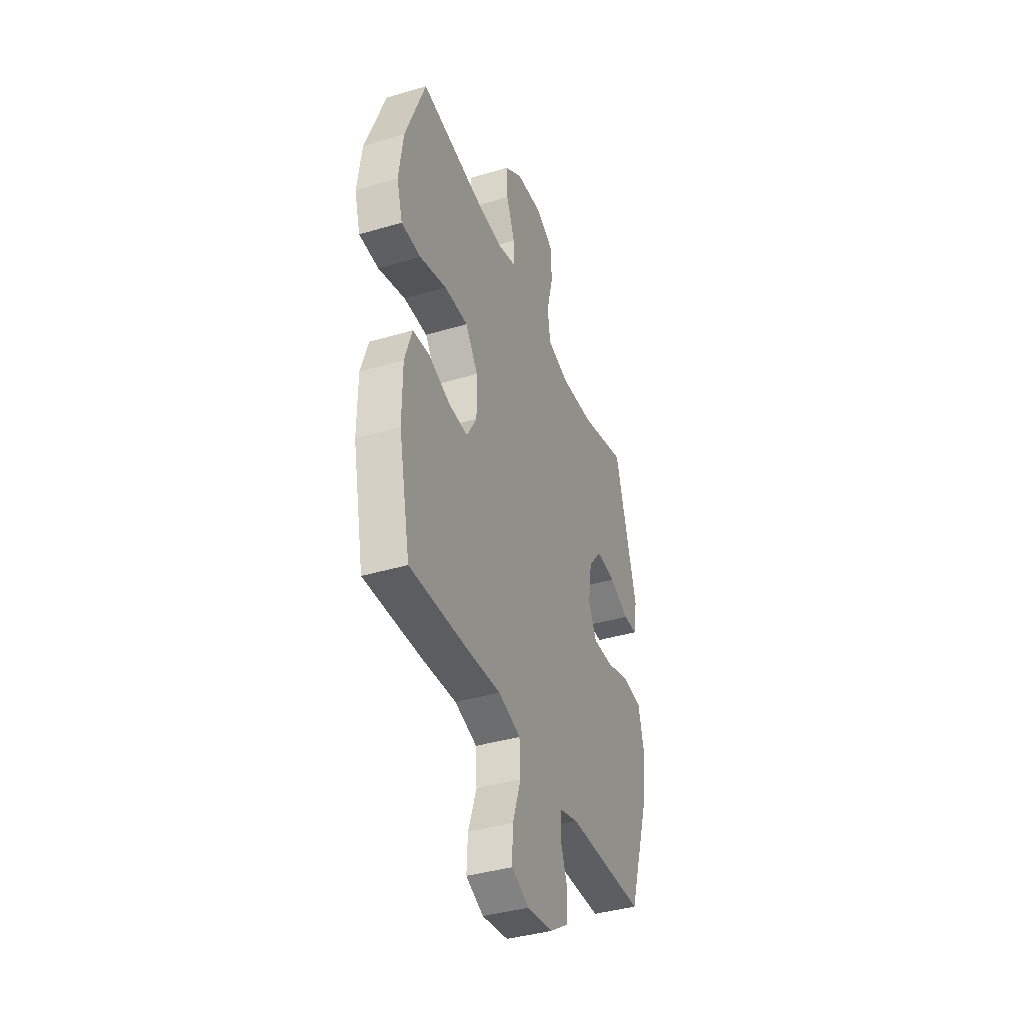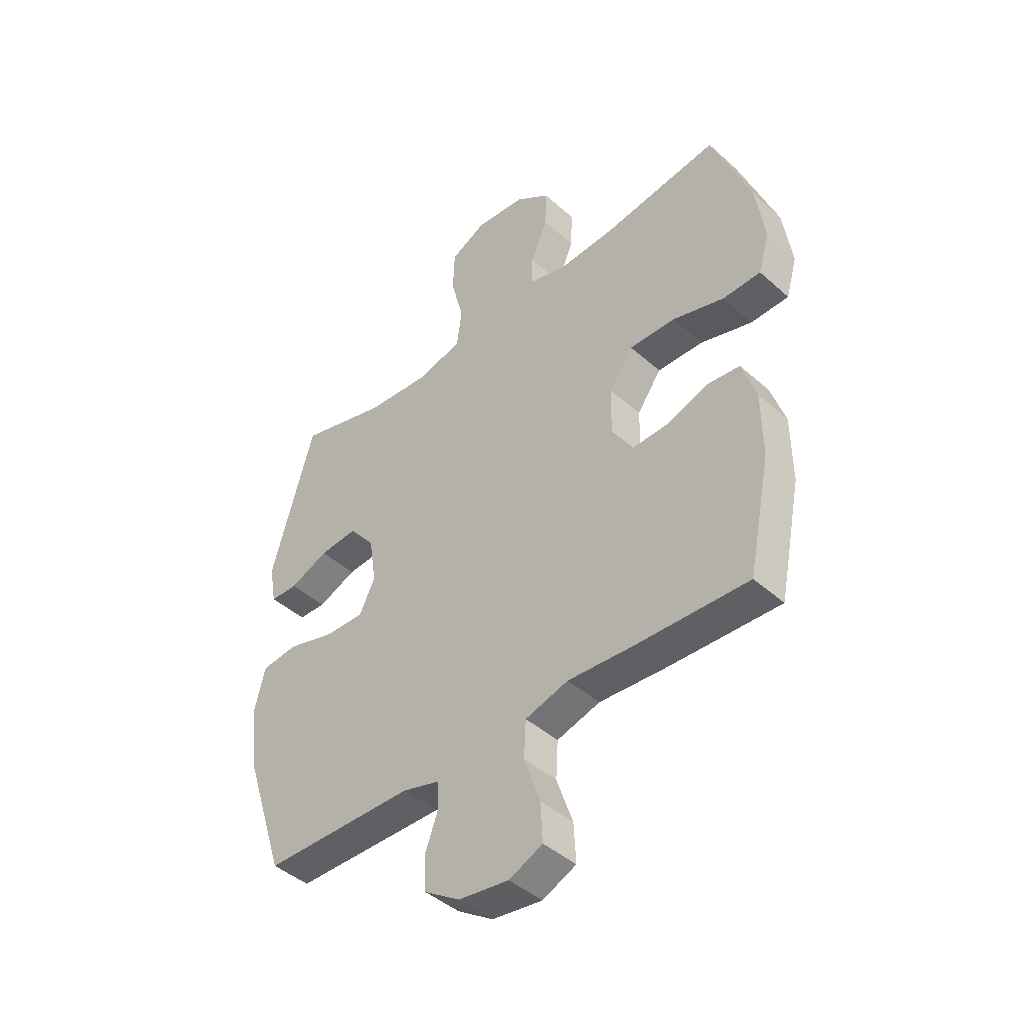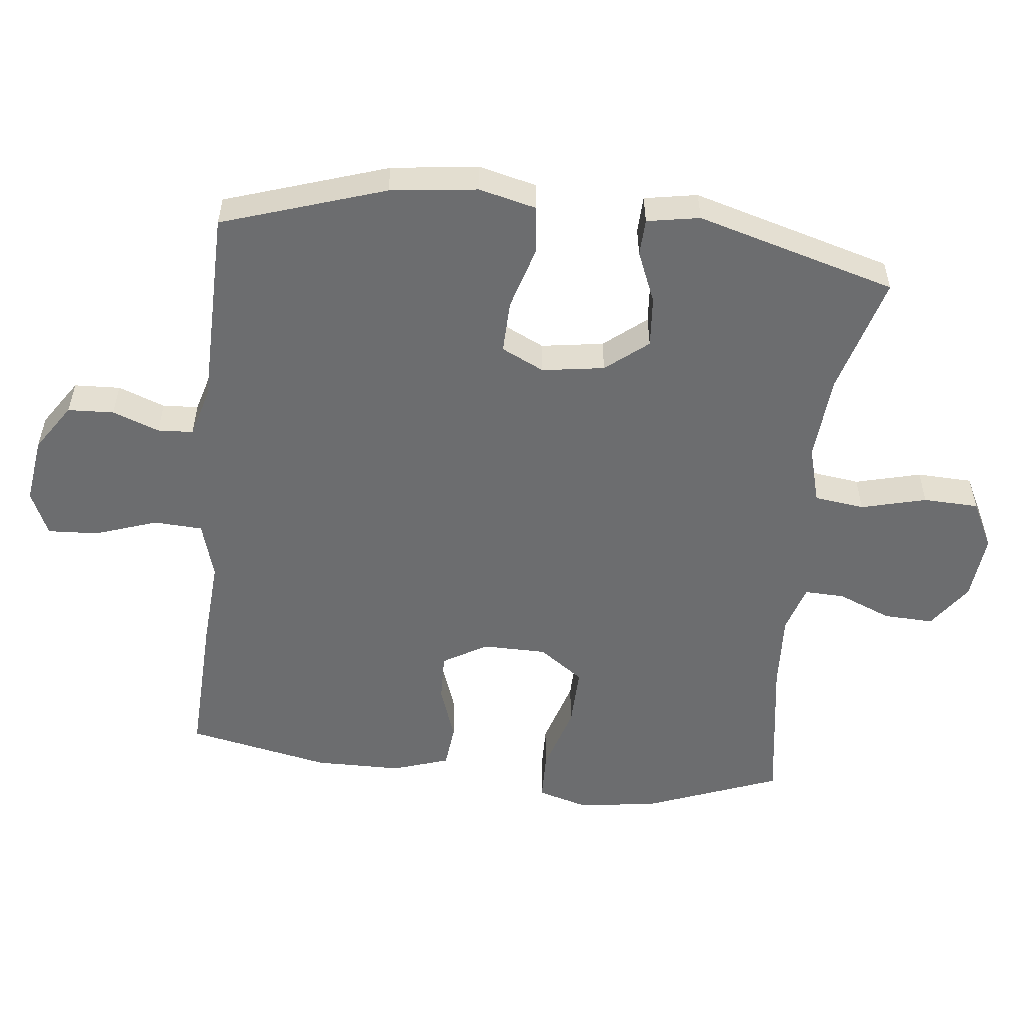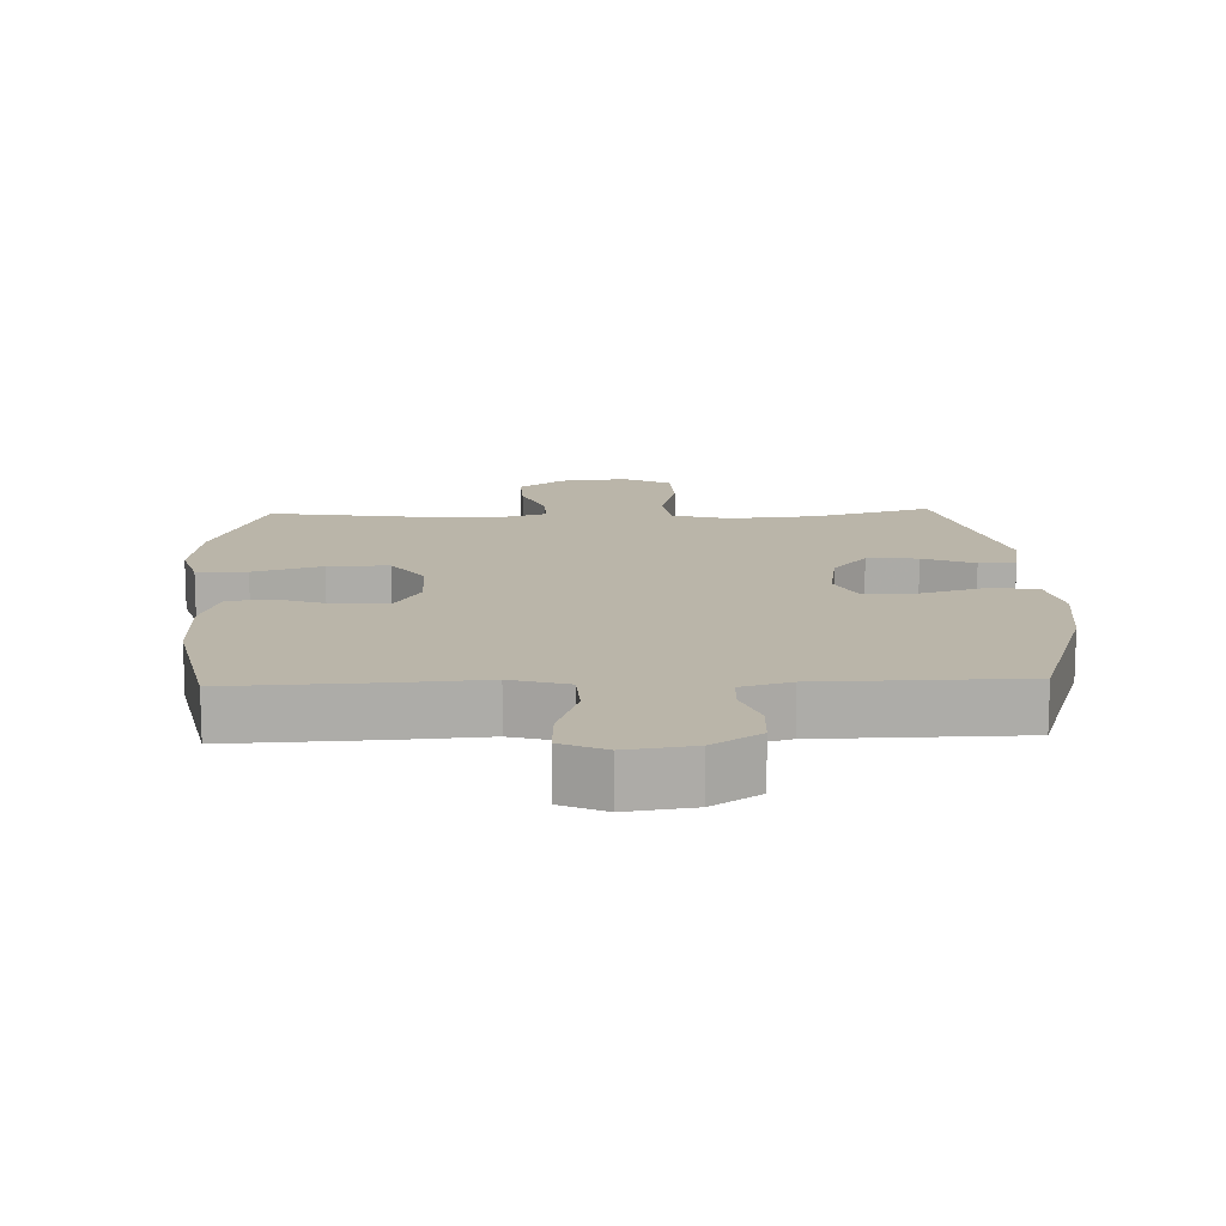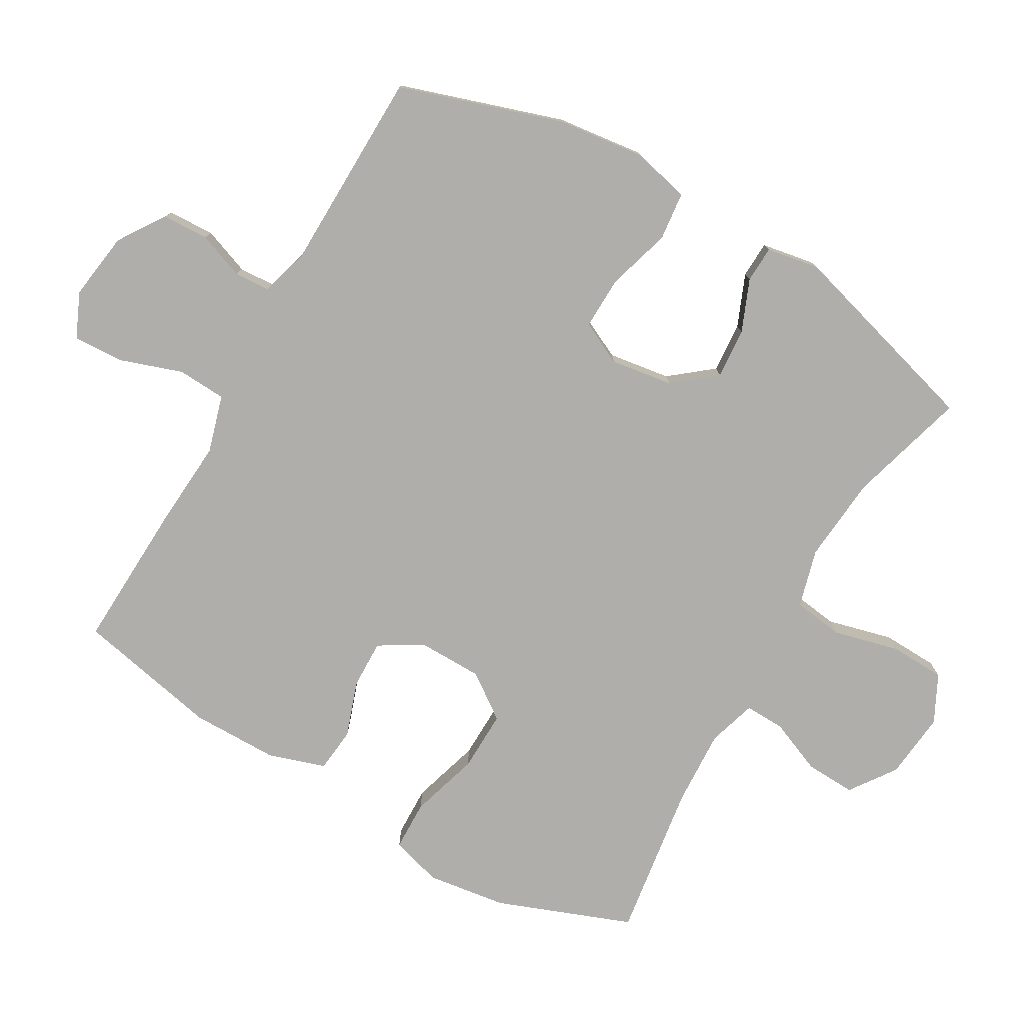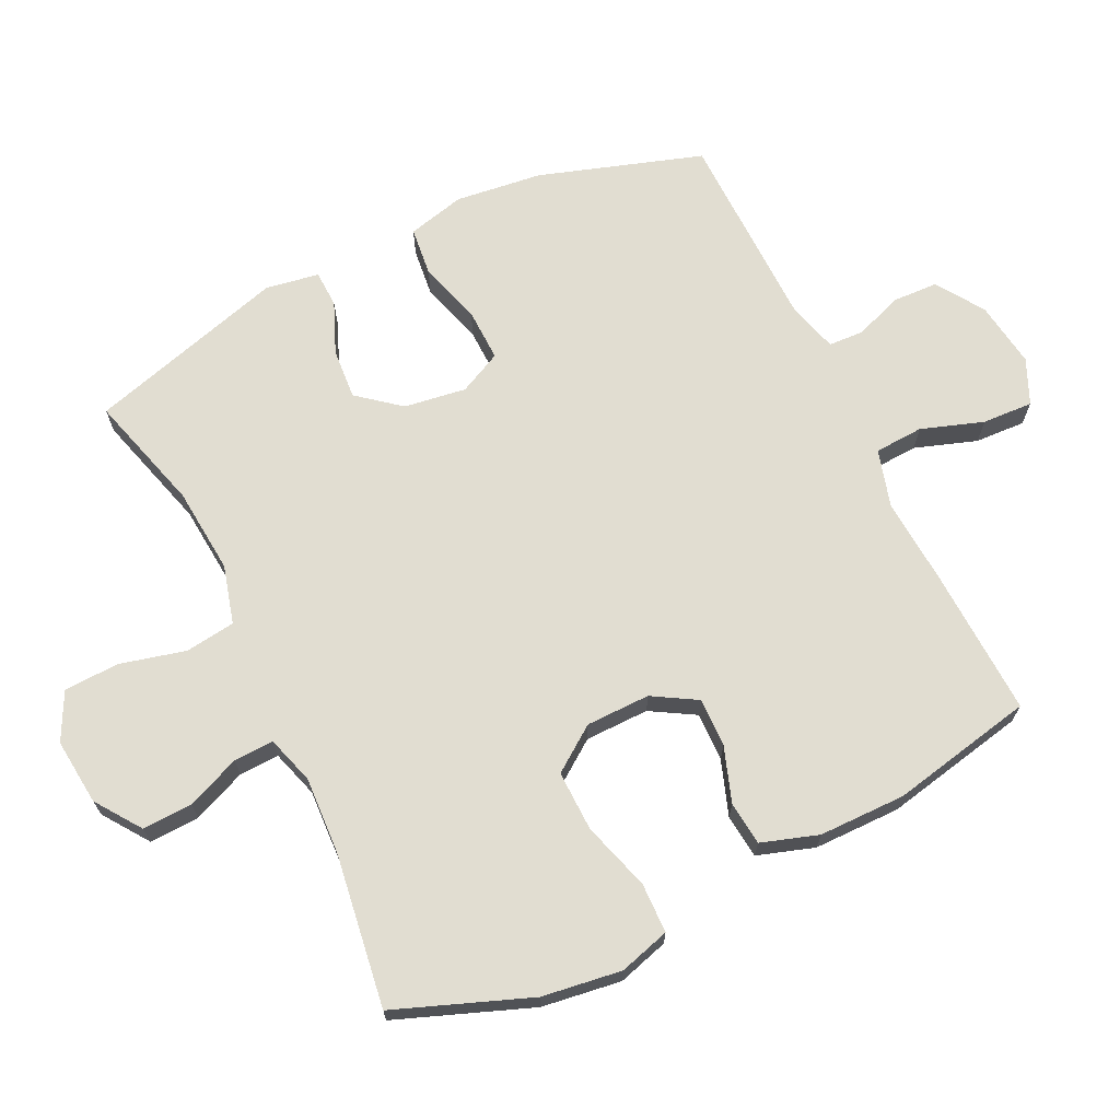
<metadata>
{"format":"obj","ext":"obj","renderer":"f3d","projection":"perspective","resolution":1024,"background":"white","views":[{"elev":-39.3,"azim":110.4,"up":"+Z"},{"elev":-43.9,"azim":43.8,"up":"+Z"},{"elev":-53.9,"azim":-96.3,"up":"+Y"},{"elev":13.7,"azim":177.9,"up":"+Y"},{"elev":-77.8,"azim":-120.0,"up":"+Y"},{"elev":68.7,"azim":64.1,"up":"+Y"}]}
</metadata>
<code>
v 0.5 0.07 0.5
v 0.577 0.07 0.299
v 0.594 0.07 0.18
v 0.572 0.07 0.104
v 0.497 0.07 0.102
v 0.394 0.07 0.133
v 0.303 0.07 0.135
v 0.255 0.07 0.068
v 0.254 0.07 -0.028
v 0.293 0.07 -0.094
v 0.366 0.07 -0.092
v 0.449 0.07 -0.063
v 0.515 0.07 -0.07
v 0.543 0.07 -0.155
v 0.544 0.07 -0.285
v 0.5 0.07 -0.5
v 0.278 0.07 -0.491
v 0.147 0.07 -0.482
v 0.061 0.07 -0.507
v 0.057 0.07 -0.58
v 0.089 0.07 -0.673
v 0.093 0.07 -0.749
v 0.026 0.07 -0.779
v -0.074 0.07 -0.765
v -0.145 0.07 -0.718
v -0.148 0.07 -0.649
v -0.122 0.07 -0.579
v -0.125 0.07 -0.526
v -0.199 0.07 -0.505
v -0.5 0.07 -0.5
v -0.58 0.07 -0.256
v -0.596 0.07 -0.126
v -0.575 0.07 -0.04
v -0.503 0.07 -0.032
v -0.408 0.07 -0.06
v -0.329 0.07 -0.062
v -0.298 0.07 0.002
v -0.312 0.07 0.095
v -0.363 0.07 0.158
v -0.439 0.07 0.152
v -0.516 0.07 0.12
v -0.571 0.07 0.122
v -0.585 0.07 0.201
v -0.5 0.07 0.5
v -0.323 0.07 0.45
v -0.194 0.07 0.439
v -0.107 0.07 0.463
v -0.097 0.07 0.538
v -0.122 0.07 0.636
v -0.119 0.07 0.719
v -0.048 0.07 0.755
v 0.052 0.07 0.745
v 0.12 0.07 0.697
v 0.117 0.07 0.622
v 0.084 0.07 0.542
v 0.082 0.07 0.482
v 0.154 0.07 0.46
v 0.269 0.07 0.466
v 0.5 0 0.5
v 0.577 0 0.299
v 0.594 0 0.18
v 0.572 0 0.104
v 0.497 0 0.102
v 0.394 0 0.133
v 0.303 0 0.135
v 0.255 0 0.068
v 0.254 0 -0.028
v 0.293 0 -0.094
v 0.366 0 -0.092
v 0.449 0 -0.063
v 0.515 0 -0.07
v 0.543 0 -0.155
v 0.544 0 -0.285
v 0.5 0 -0.5
v 0.278 0 -0.491
v 0.147 0 -0.482
v 0.061 0 -0.507
v 0.057 0 -0.58
v 0.089 0 -0.673
v 0.093 0 -0.749
v 0.026 0 -0.779
v -0.074 0 -0.765
v -0.145 0 -0.718
v -0.148 0 -0.649
v -0.122 0 -0.579
v -0.125 0 -0.526
v -0.199 0 -0.505
v -0.5 0 -0.5
v -0.58 0 -0.256
v -0.596 0 -0.126
v -0.575 0 -0.04
v -0.503 0 -0.032
v -0.408 0 -0.06
v -0.329 0 -0.062
v -0.298 0 0.002
v -0.312 0 0.095
v -0.363 0 0.158
v -0.439 0 0.152
v -0.516 0 0.12
v -0.571 0 0.122
v -0.585 0 0.201
v -0.5 0 0.5
v -0.323 0 0.45
v -0.194 0 0.439
v -0.107 0 0.463
v -0.097 0 0.538
v -0.122 0 0.636
v -0.119 0 0.719
v -0.048 0 0.755
v 0.052 0 0.745
v 0.12 0 0.697
v 0.117 0 0.622
v 0.084 0 0.542
v 0.082 0 0.482
v 0.154 0 0.46
v 0.269 0 0.466
f 53 54 55
f 52 53 55
f 51 52 55
f 50 51 55
f 49 50 55
f 48 49 55
f 47 48 55 56
f 46 47 56 57
f 43 44 45
f 42 43 45
f 41 42 45
f 40 41 45
f 39 40 45 46
f 46 57 58
f 39 46 58
f 38 39 58
f 33 34 35
f 32 33 35
f 31 32 35
f 30 31 35
f 29 30 35
f 28 29 35 36
f 25 26 27
f 24 25 27
f 23 24 27
f 22 23 27
f 21 22 27
f 20 21 27
f 19 20 27 28
f 28 36 37
f 19 28 37
f 18 19 37
f 16 17 18
f 15 16 18
f 14 15 18
f 13 14 18
f 12 13 18
f 11 12 18
f 4 5 6
f 3 4 6
f 2 3 6
f 1 2 6
f 58 1 6
f 58 6 7
f 38 58 7 8
f 37 38 8 9
f 18 37 9 10
f 10 11 18
f 113 112 111
f 113 111 110
f 113 110 109
f 113 109 108
f 113 108 107
f 113 107 106
f 114 113 106 105
f 115 114 105 104
f 103 102 101
f 103 101 100
f 103 100 99
f 103 99 98
f 104 103 98 97
f 116 115 104
f 116 104 97
f 116 97 96
f 93 92 91
f 93 91 90
f 93 90 89
f 93 89 88
f 93 88 87
f 94 93 87 86
f 85 84 83
f 85 83 82
f 85 82 81
f 85 81 80
f 85 80 79
f 85 79 78
f 86 85 78 77
f 95 94 86
f 95 86 77
f 95 77 76
f 76 75 74
f 76 74 73
f 76 73 72
f 76 72 71
f 76 71 70
f 76 70 69
f 64 63 62
f 64 62 61
f 64 61 60
f 64 60 59
f 64 59 116
f 65 64 116
f 66 65 116 96
f 67 66 96 95
f 68 67 95 76
f 76 69 68
f 1 59 60 2
f 2 60 61 3
f 3 61 62 4
f 4 62 63 5
f 5 63 64 6
f 6 64 65 7
f 7 65 66 8
f 8 66 67 9
f 9 67 68 10
f 10 68 69 11
f 11 69 70 12
f 12 70 71 13
f 13 71 72 14
f 14 72 73 15
f 15 73 74 16
f 16 74 75 17
f 17 75 76 18
f 18 76 77 19
f 19 77 78 20
f 20 78 79 21
f 21 79 80 22
f 22 80 81 23
f 23 81 82 24
f 24 82 83 25
f 25 83 84 26
f 26 84 85 27
f 27 85 86 28
f 28 86 87 29
f 29 87 88 30
f 30 88 89 31
f 31 89 90 32
f 32 90 91 33
f 33 91 92 34
f 34 92 93 35
f 35 93 94 36
f 36 94 95 37
f 37 95 96 38
f 38 96 97 39
f 39 97 98 40
f 40 98 99 41
f 41 99 100 42
f 42 100 101 43
f 43 101 102 44
f 44 102 103 45
f 45 103 104 46
f 46 104 105 47
f 47 105 106 48
f 48 106 107 49
f 49 107 108 50
f 50 108 109 51
f 51 109 110 52
f 52 110 111 53
f 53 111 112 54
f 54 112 113 55
f 55 113 114 56
f 56 114 115 57
f 57 115 116 58
f 58 116 59 1

</code>
